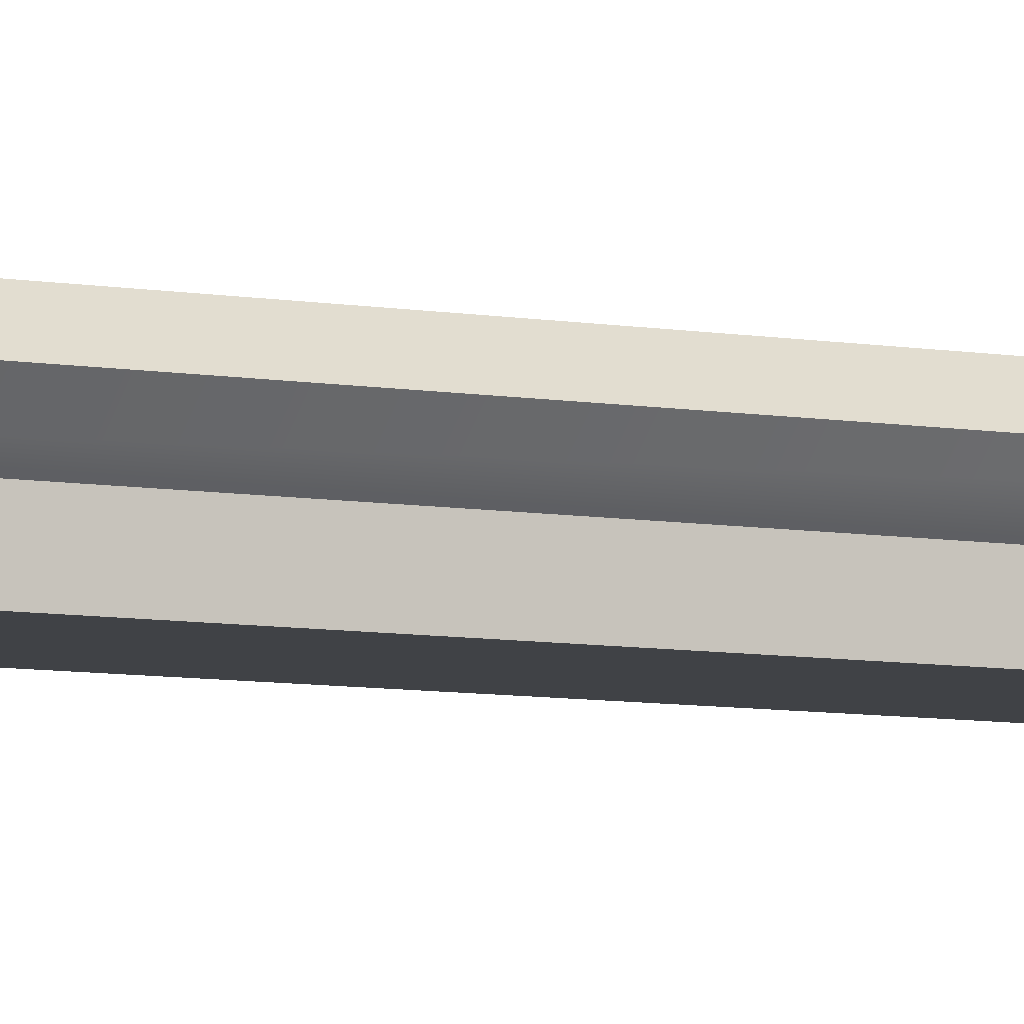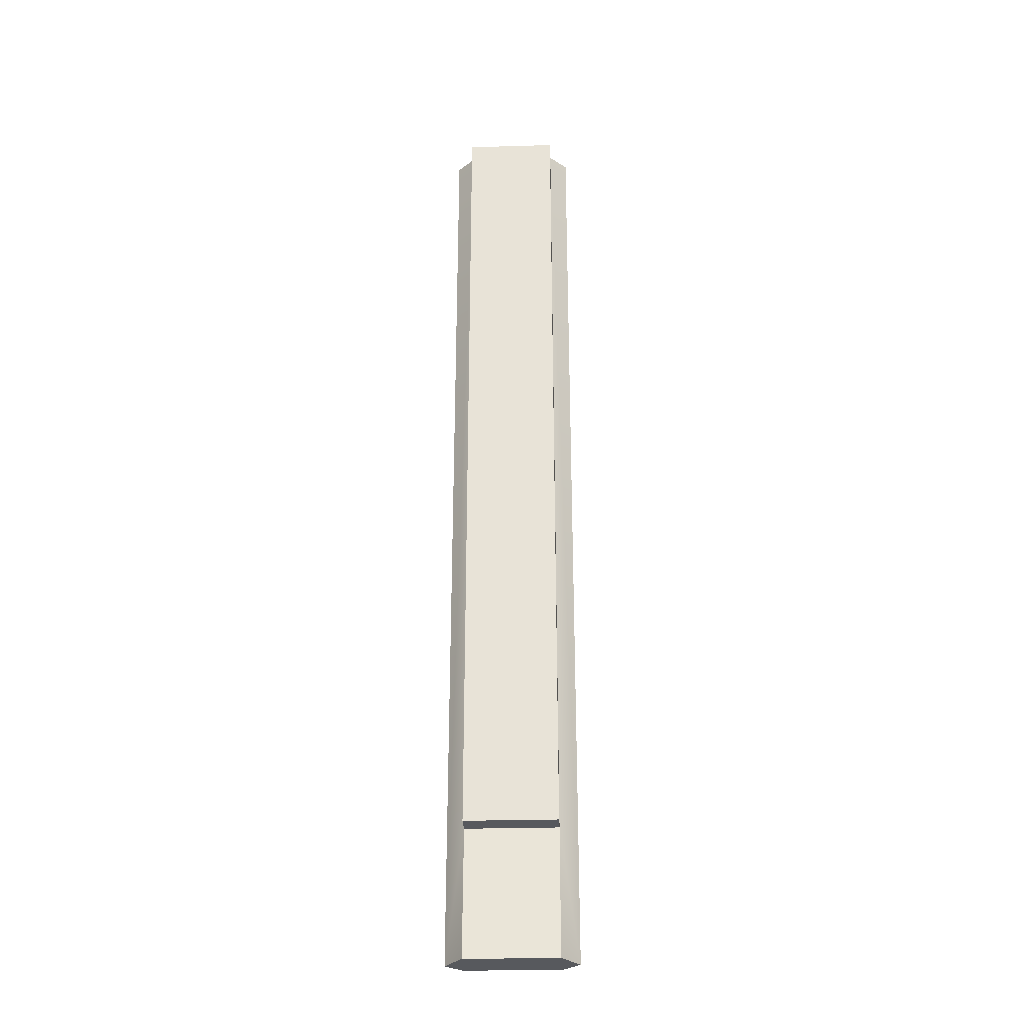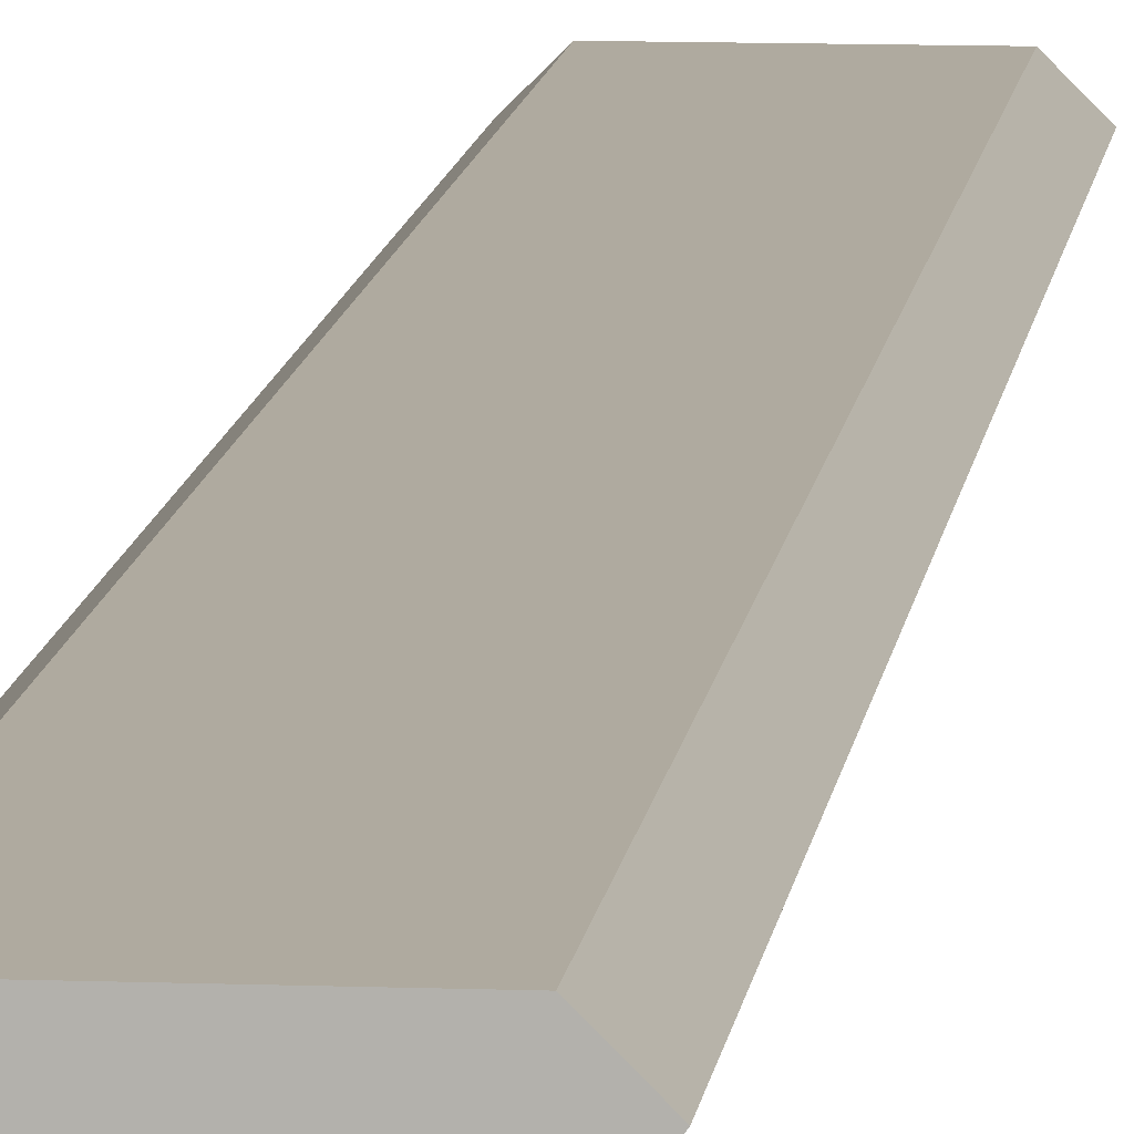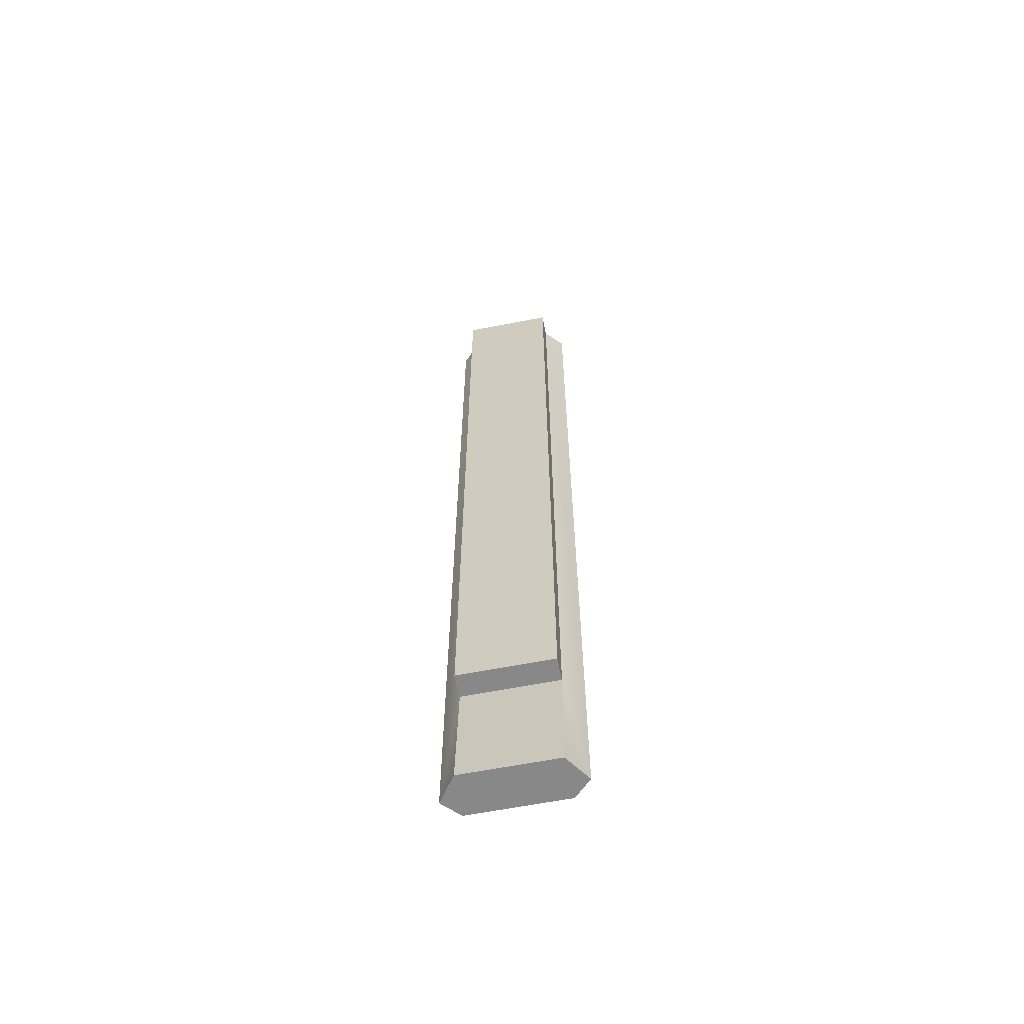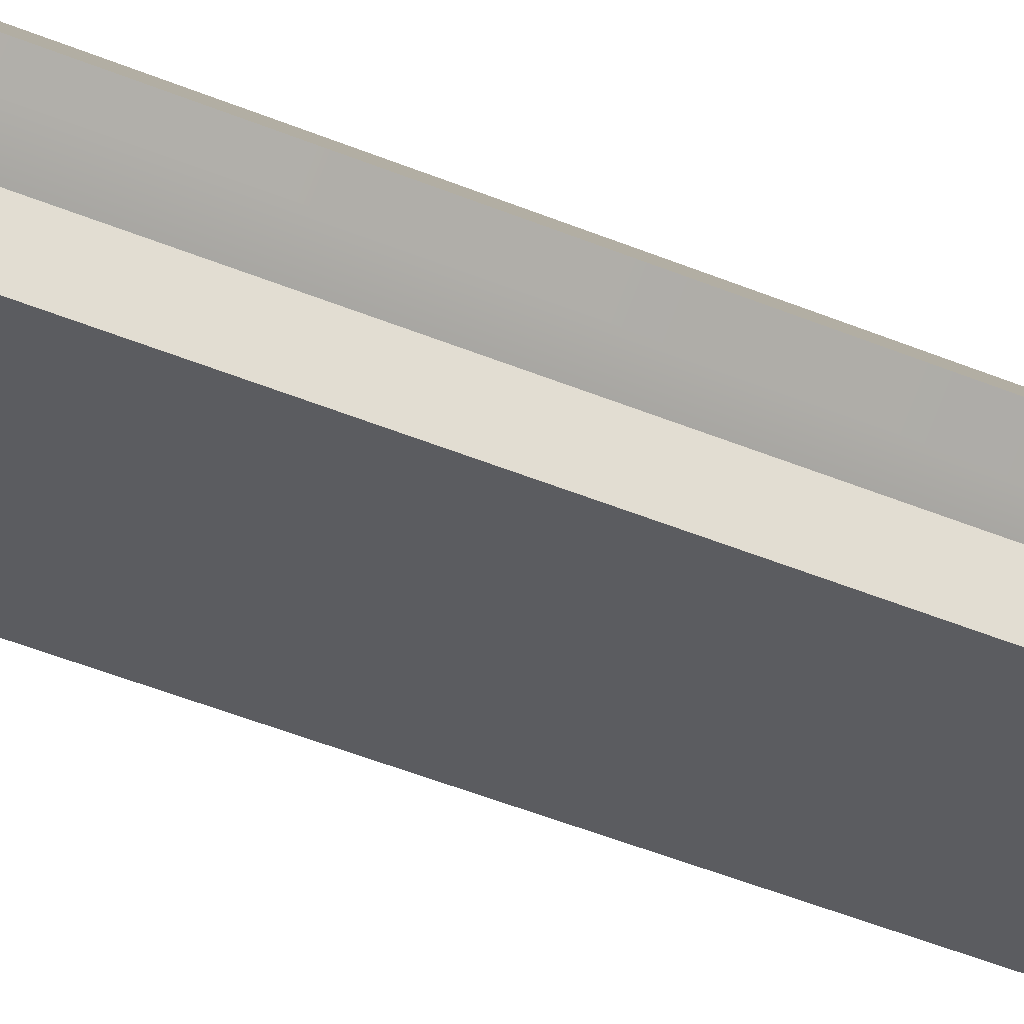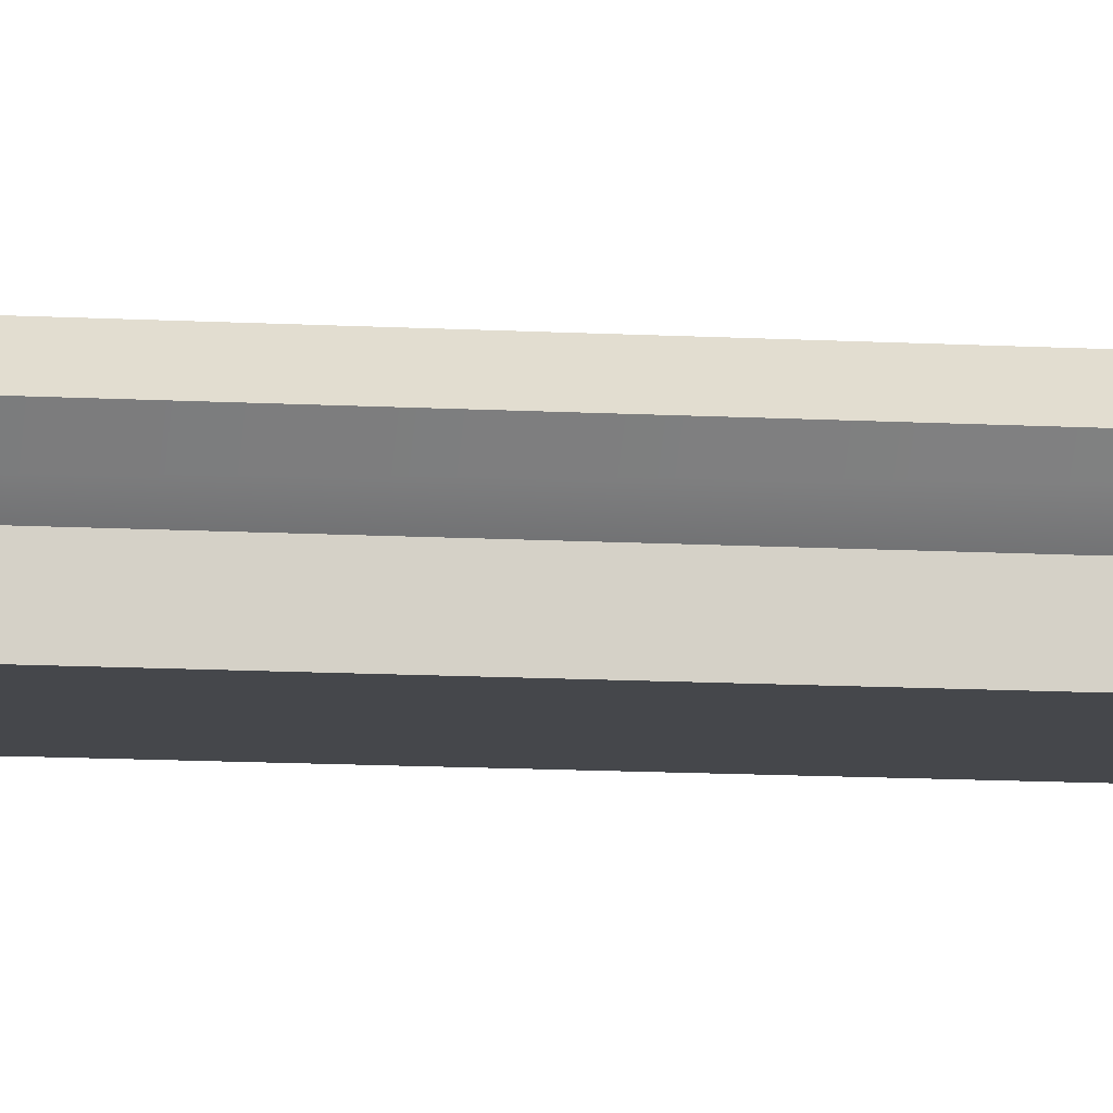
<metadata>
{"format":"obj","ext":"obj","renderer":"f3d","projection":"perspective","resolution":1024,"background":"white","views":[{"elev":-6.2,"azim":-121.0,"up":"+Z"},{"elev":-29.3,"azim":-177.6,"up":"+Y"},{"elev":9.5,"azim":5.8,"up":"+Z"},{"elev":-62.8,"azim":-168.9,"up":"+Y"},{"elev":-34.7,"azim":59.0,"up":"+Z"},{"elev":-10.2,"azim":-98.8,"up":"+Z"}]}
</metadata>
<code>
g mount_t5000_orsis_scope_mount_rail_std_LOD1
v -0.01087 -0.0965 0.006843
v -0.008077 -0.0965 0.009637
v 0.008077 -0.0965 0.009637
v 0.01087 -0.0965 0.006843
v -0.007836 -0.0965 0.002568
v 0.007836 -0.0965 0.002568
v -0.008077 -0.0965 0.009637
v -0.008077 0.06698 0.009637
v 0.008077 0.06698 0.009637
v 0.008077 -0.0965 0.009637
v -0.008077 0.06698 0.009637
v -0.01087 0.06698 0.006843
v 0.01087 0.06698 0.006843
v 0.008077 0.06698 0.009637
v 0.007836 0.06698 0.003809
v -0.007836 0.06698 0.003809
v 0.007836 0.06698 -6.216e-05
v -0.007836 0.06698 -6.216e-05
v -0.007836 0.06698 -6.216e-05
v -0.007836 -0.07472 -6.219e-05
v 0.007836 -0.07472 -6.219e-05
v 0.007836 0.06698 -6.216e-05
v 0.008077 -0.0965 0.009637
v 0.008077 0.06698 0.009637
v 0.01087 0.06698 0.006843
v 0.01087 -0.0965 0.006843
v -0.01087 0.06698 0.006843
v -0.008077 0.06698 0.009637
v -0.008077 -0.0965 0.009637
v -0.01087 -0.0965 0.006843
v 0.01087 -0.0965 0.006843
v 0.01087 0.06698 0.006843
v 0.007836 0.06698 0.003809
v 0.007836 -0.07472 0.003808
v 0.007836 -0.0965 0.002568
v -0.007836 0.06698 0.003809
v -0.01087 0.06698 0.006843
v -0.01087 -0.0965 0.006843
v -0.007836 -0.07472 0.003808
v -0.007836 -0.0965 0.002568
v 0.007836 -0.07472 0.003808
v 0.007836 0.06698 0.003809
v 0.007836 0.06698 -6.216e-05
v 0.007836 -0.07472 -6.219e-05
v -0.007836 0.06698 -6.216e-05
v -0.007836 0.06698 0.003809
v -0.007836 -0.07472 0.003808
v -0.007836 -0.07472 -6.219e-05
v -0.007836 -0.07472 0.003808
v 0.007836 -0.07472 0.003808
v 0.007836 -0.07472 -6.219e-05
v -0.007836 -0.07472 -6.219e-05
v 0.007836 -0.07472 0.003808
v -0.007836 -0.07472 0.003808
v -0.007836 -0.0965 0.002568
v 0.007836 -0.0965 0.002568
g mount_t5000_orsis_scope_mount_rail_std_LOD1_0
f 3 2 1
f 4 3 1
f 4 1 5
f 6 4 5
f 9 8 7
f 10 9 7
f 13 12 11
f 14 13 11
f 13 15 12
f 15 16 12
f 15 17 16
f 17 18 16
f 21 20 19
f 22 21 19
f 25 24 23
f 26 25 23
f 29 28 27
f 30 29 27
f 33 32 31
f 34 33 31
f 34 31 35
f 38 37 36
f 39 38 36
f 39 40 38
f 43 42 41
f 44 43 41
f 47 46 45
f 48 47 45
f 51 50 49
f 52 51 49
f 55 54 53
f 56 55 53

</code>
